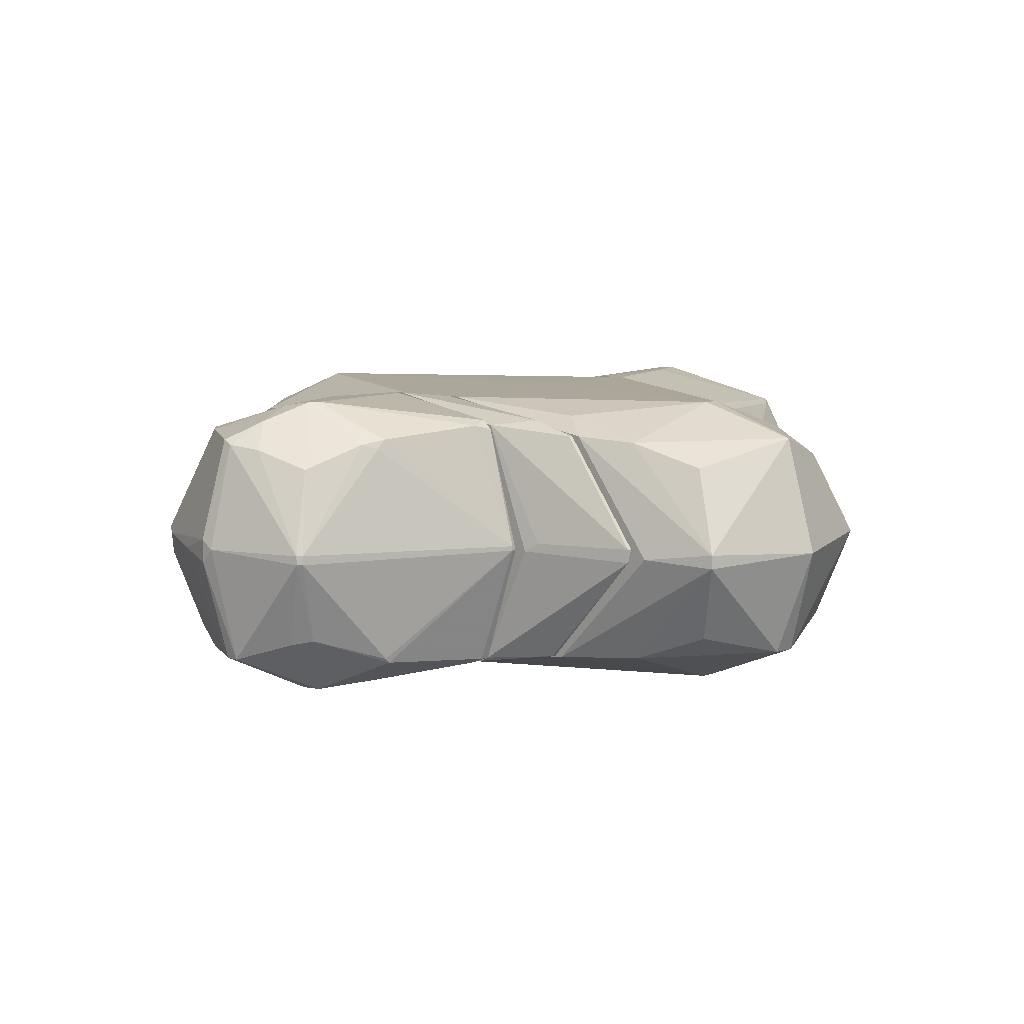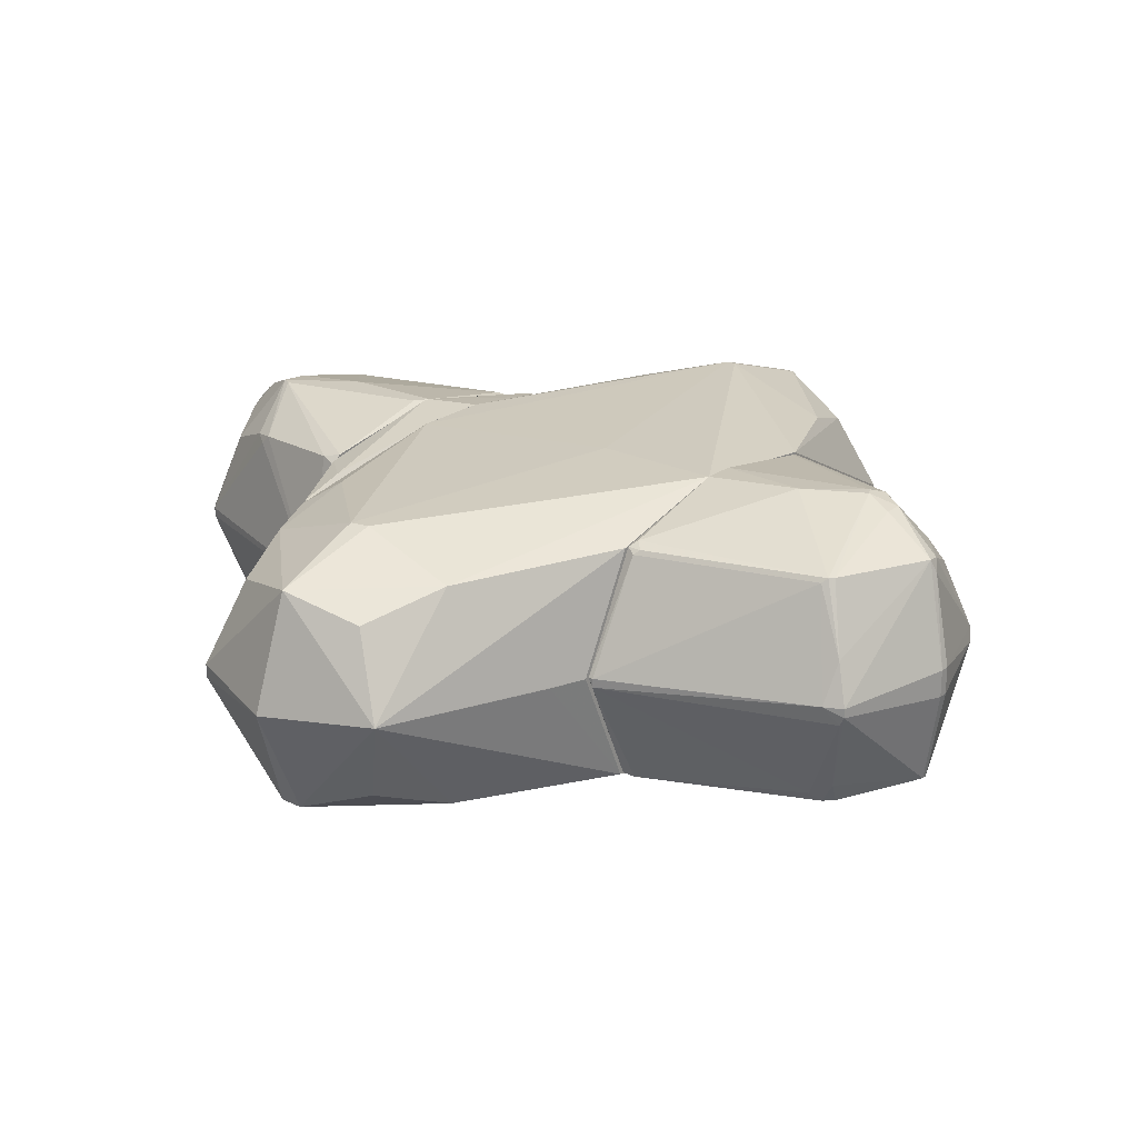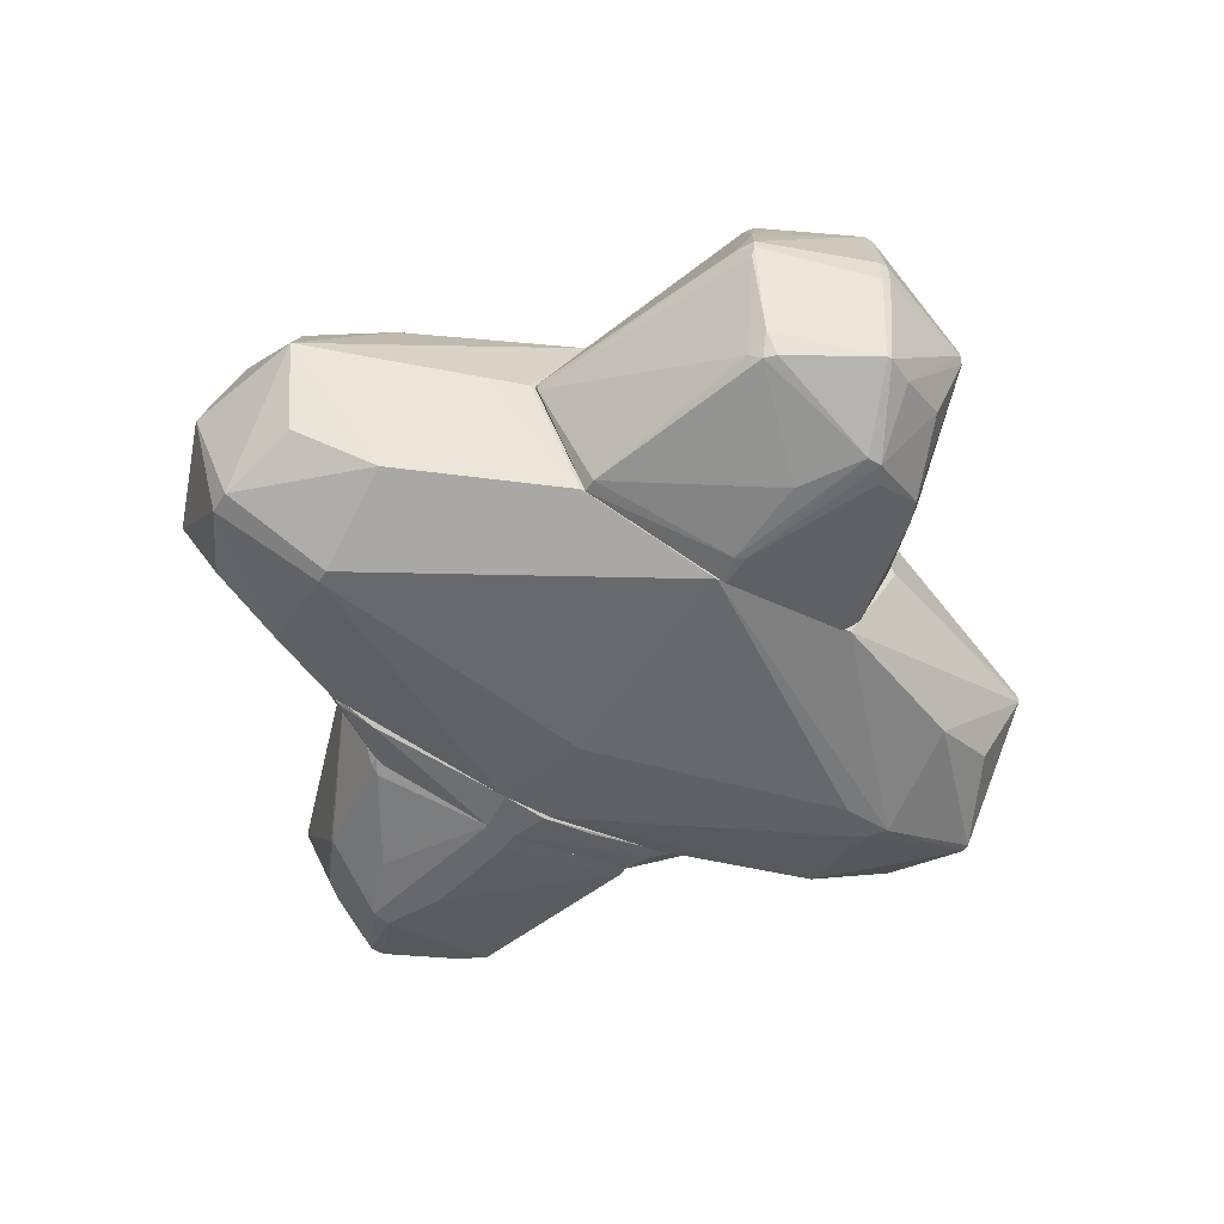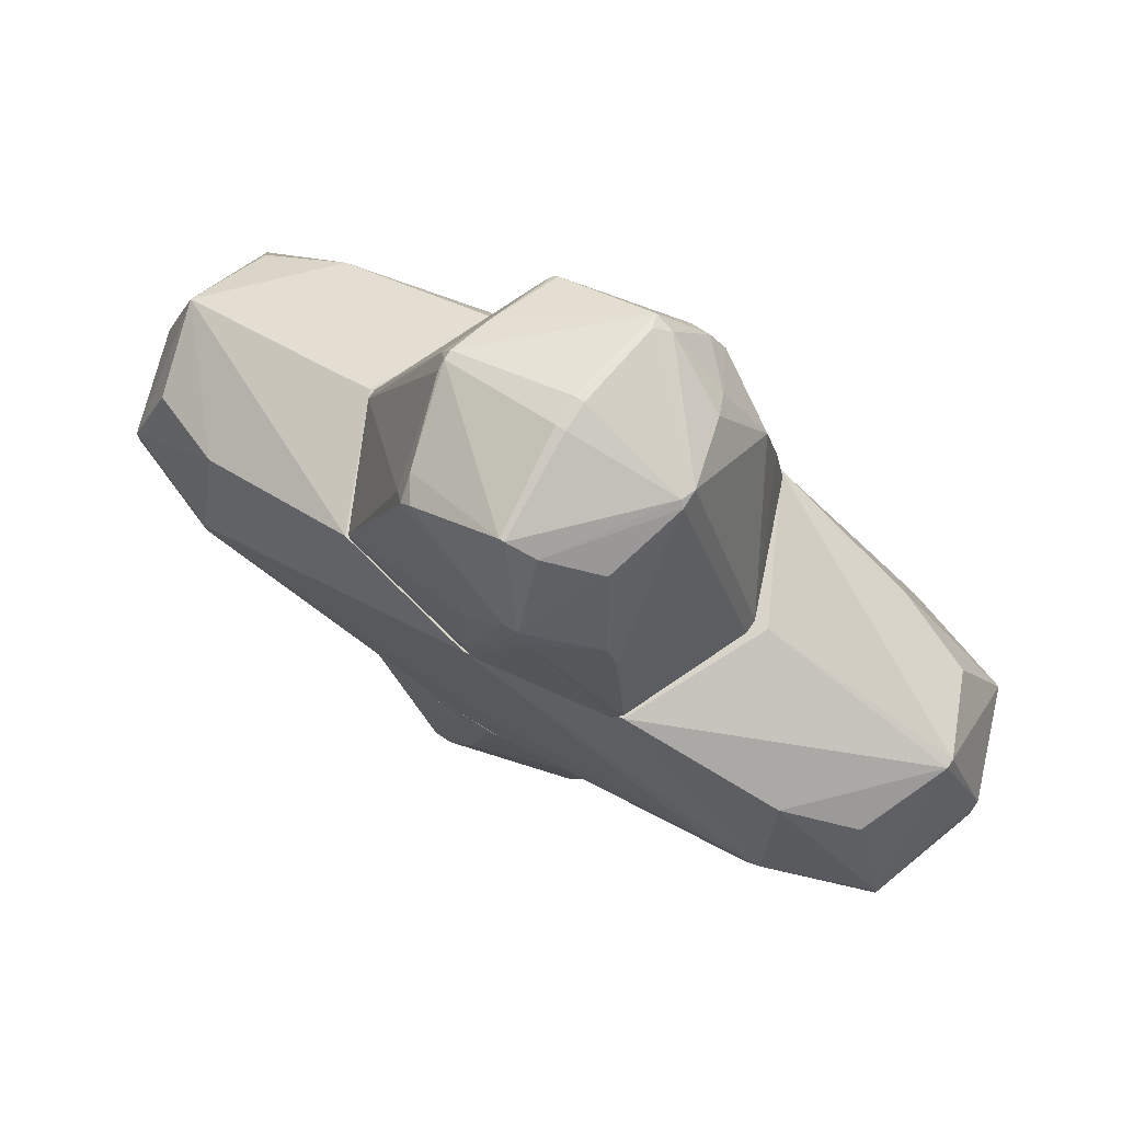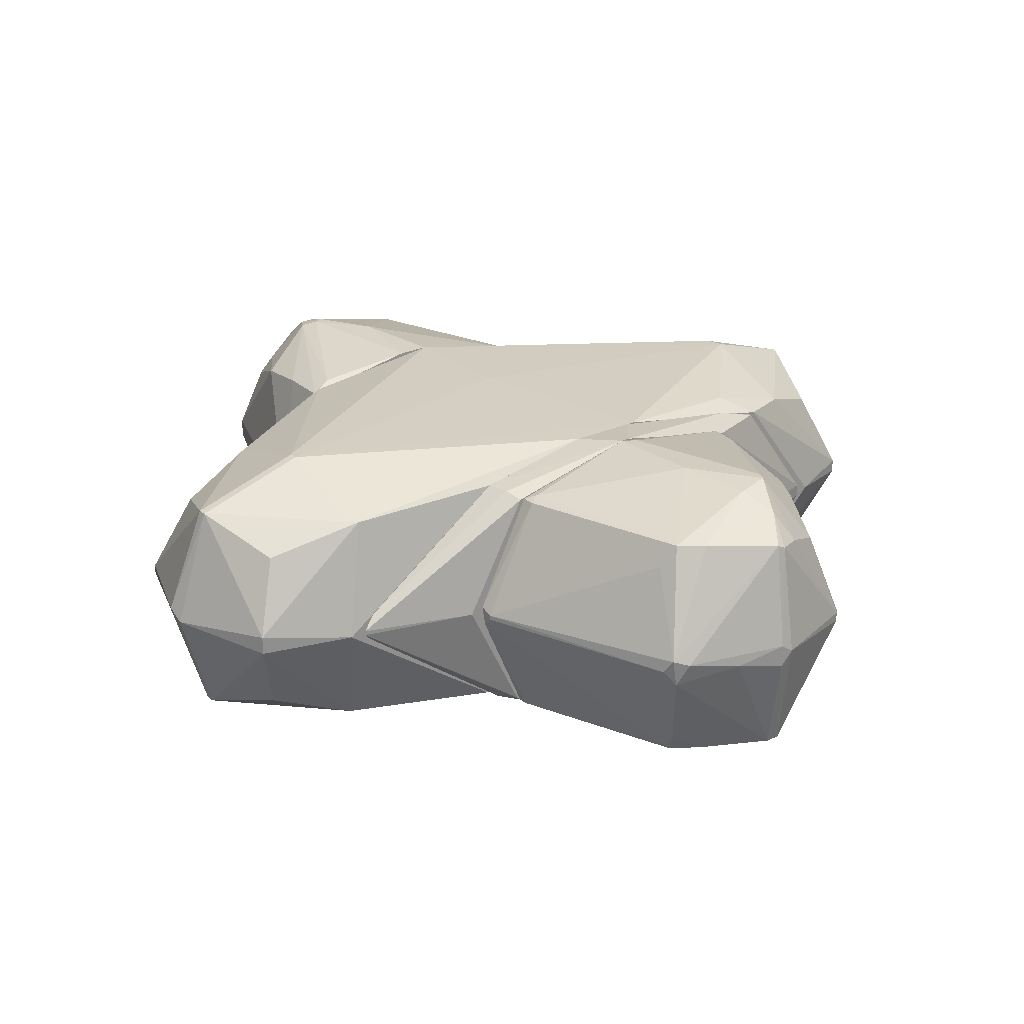
<metadata>
{"format":"obj","ext":"obj","renderer":"f3d","projection":"perspective","resolution":1024,"background":"white","views":[{"elev":7.1,"azim":44.9,"up":"+Z"},{"elev":23.2,"azim":128.9,"up":"+Z"},{"elev":-52.4,"azim":148.2,"up":"+Z"},{"elev":75.0,"azim":-147.9,"up":"+Y"},{"elev":24.4,"azim":-37.4,"up":"+Z"}]}
</metadata>
<code>
o convex_0
v 0.2202 -2.637 0.8945
v -0.02803 -1.364 -0.9998
v -0.02803 -1.24 -0.9998
v -1.239 -1.24 0.05596
v 1.028 -1.24 0.8013
v 0.1581 -2.855 -0.7512
v 0.8724 -2.078 -0.7822
v -0.7113 -2.731 -0.09895
v -0.8664 -1.24 0.8011
v 0.7793 -2.762 0.02494
v -0.8974 -1.302 -0.8133
v 1.276 -1.24 -0.03691
v -0.5249 -2.482 0.8011
v 0.002996 -3.01 0.08698
v 0.9965 -1.24 -0.8443
v 0.03377 -1.24 1.019
v -0.5559 -2.513 -0.7512
v 0.2822 -2.358 -0.9998
v 0.3753 -2.358 1.019
v 0.8414 -2.078 0.7703
v 0.06504 -2.855 0.7703
v -0.7423 -2.731 0.08698
v -1.239 -1.333 -0.005887
v 0.624 -2.606 0.5839
v 0.06504 -1.892 1.019
v 0.655 -2.575 -0.5959
v 0.4066 -2.327 -0.9998
v 0.9655 -1.24 0.8633
v 0.06504 -2.855 -0.7512
v -0.8974 -1.24 -0.8133
v 1.276 -1.271 -0.005887
v 0.7481 -2.793 -0.03691
v 0.002996 -3.01 -0.06773
v 0.1581 -1.24 -0.9998
v -0.8664 -1.333 0.8011
v -1.239 -1.333 0.02494
v -0.8044 -1.302 0.8323
v -0.3695 -2.606 0.8011
v 0.09607 -3.01 0.02494
v 0.9345 -1.333 -0.8753
v -0.5872 -2.575 -0.6269
v 0.1271 -2.855 0.7392
v -0.6492 -2.793 0.05596
v 0.7793 -2.762 -0.03691
v 0.09607 -1.985 -0.9998
v 0.1581 -2.389 0.9876
v -1.239 -1.271 -0.06793
v -0.7733 -2.668 -0.005887
v 0.1271 -1.302 1.019
v 0.9965 -1.364 0.8323
v 0.4066 -2.296 1.019
v 1.276 -1.271 -0.03691
v 0.8414 -2.141 0.708
v 0.7481 -2.793 0.02494
v -0.5872 -2.482 -0.7202
v 0.5617 -1.923 -0.9686
v 0.9965 -1.302 -0.8443
v -0.6182 -2.42 0.646
v 0.5306 -2.668 -0.6267
v 0.7793 -2.234 0.7392
v 0.8724 -2.109 -0.7512
v -0.3075 -2.917 -0.005887
v 0.3132 -2.762 0.7082
v -0.3695 -2.637 -0.7512
f 41 17 64
f 3 2 11
f 9 5 12
f 2 3 18
f 19 16 25
f 18 3 27
f 6 18 27
f 7 26 27
f 5 9 28
f 9 16 28
f 18 6 29
f 4 9 30
f 3 11 30
f 9 12 30
f 12 15 30
f 12 5 31
f 29 6 33
f 27 3 34
f 3 30 34
f 30 15 34
f 9 4 35
f 4 23 36
f 35 4 36
f 16 9 37
f 13 25 37
f 25 16 37
f 9 35 37
f 35 13 37
f 21 1 38
f 22 21 38
f 13 22 38
f 6 32 39
f 14 33 39
f 33 6 39
f 7 27 40
f 34 15 40
f 1 21 42
f 21 14 42
f 14 39 42
f 14 21 43
f 21 22 43
f 22 8 43
f 31 10 44
f 10 32 44
f 32 26 44
f 11 2 45
f 17 11 45
f 18 17 45
f 2 18 45
f 1 19 46
f 25 13 46
f 19 25 46
f 38 1 46
f 13 38 46
f 23 4 47
f 4 30 47
f 30 11 47
f 8 22 48
f 22 36 48
f 36 23 48
f 41 8 48
f 23 47 48
f 16 19 49
f 28 16 49
f 5 28 50
f 31 5 50
f 20 31 50
f 19 20 51
f 49 19 51
f 28 49 51
f 20 50 51
f 50 28 51
f 15 12 52
f 12 31 52
f 31 44 52
f 10 31 53
f 31 20 53
f 10 24 54
f 32 10 54
f 39 32 54
f 42 39 54
f 11 17 55
f 17 41 55
f 47 11 55
f 41 48 55
f 48 47 55
f 27 34 56
f 40 27 56
f 34 40 56
f 7 40 57
f 40 15 57
f 52 7 57
f 15 52 57
f 22 13 58
f 13 35 58
f 36 22 58
f 35 36 58
f 6 27 59
f 27 26 59
f 32 6 59
f 26 32 59
f 20 19 60
f 19 24 60
f 24 10 60
f 10 53 60
f 53 20 60
f 26 7 61
f 44 26 61
f 7 52 61
f 52 44 61
f 8 29 62
f 33 14 62
f 29 33 62
f 14 43 62
f 43 8 62
f 19 1 63
f 24 19 63
f 1 42 63
f 54 24 63
f 42 54 63
f 17 18 64
f 29 8 64
f 18 29 64
f 8 41 64
o convex_1
v -0.2454 2.456 0.9878
v -0.05911 1.244 -1.031
v -0.05911 1.462 -1.031
v 1.307 1.245 0.0248
v -1.022 1.244 0.8633
v -0.1211 2.921 -0.7202
v -1.332 1.276 -0.06787
v 0.7171 2.797 0.05596
v 0.9034 1.245 0.8014
v -0.8046 2.797 0.08692
v 0.9344 1.338 -0.8133
v -0.9906 1.338 -0.8752
v -0.1211 2.859 0.8014
v 0.5305 2.518 0.8014
v 0.5305 2.549 -0.7512
v -0.3697 2.424 -0.9997
v -0.8976 2.114 0.77
v 0.03391 1.244 1.019
v -0.8046 2.207 -0.7822
v -0.02784 3.046 0.1181
v -0.3074 2.269 1.05
v -0.9286 1.244 -0.9064
v -0.6493 2.673 -0.5339
v 1.307 1.276 -0.03691
v 0.9344 1.245 -0.8133
v -0.8046 2.797 -0.03691
v -0.02784 2.021 -0.9997
v -0.6803 2.642 0.5527
v -0.4627 2.3 1.019
v -0.09012 1.866 1.05
v 0.7171 2.766 -0.06787
v -1.332 1.244 0.025
v -0.8666 1.307 0.9254
v -0.09012 3.046 -0.06807
v 0.9034 1.338 0.8014
v 0.5928 2.487 -0.6891
v -0.8666 2.052 -0.7822
v 1.307 1.276 0.0248
v -0.1831 1.244 1.019
v 0.6551 2.704 0.3354
v 0.4685 2.611 -0.7512
v -0.2764 2.425 -0.9997
v -0.2454 2.828 0.7702
v -1.332 1.276 0.025
v 0.8414 1.276 0.8324
v -0.4317 2.3 -0.9997
v -0.09012 2.921 -0.7202
v -0.09012 3.046 0.1181
v -0.02784 3.046 -0.06807
v 0.002904 1.431 -1.031
v -0.7733 2.828 -0.00575
v 0.7171 2.797 -0.005954
v 0.5618 2.487 0.7702
v -0.3697 2.238 1.05
v -0.9596 1.679 0.8324
v -0.618 2.549 0.7081
v 0.7791 2.673 0.05596
v -0.8666 2.145 -0.6891
v 0.5618 2.642 -0.596
v -0.3074 2.828 -0.6891
v -0.1521 2.89 0.7081
v -0.3697 2.456 0.9876
v 0.9344 1.307 0.7702
v 0.4995 2.549 0.8014
f 78 104 128
f 66 68 82
f 69 66 82
f 68 73 82
f 77 72 84
f 66 69 86
f 71 76 86
f 80 83 87
f 68 66 89
f 88 68 89
f 75 88 89
f 71 74 90
f 87 83 90
f 79 75 91
f 74 81 92
f 78 85 94
f 86 69 96
f 71 86 96
f 93 69 97
f 75 79 100
f 88 75 100
f 95 88 100
f 76 71 101
f 68 88 102
f 69 82 103
f 82 94 103
f 97 69 103
f 72 77 104
f 67 80 106
f 80 70 106
f 79 91 106
f 105 79 106
f 74 92 107
f 74 71 108
f 81 74 108
f 71 96 108
f 96 69 108
f 82 73 109
f 78 94 109
f 94 82 109
f 73 99 109
f 99 78 109
f 67 66 110
f 80 67 110
f 83 80 110
f 66 86 110
f 86 76 110
f 76 101 110
f 101 83 110
f 70 98 111
f 106 70 111
f 105 106 111
f 84 98 112
f 84 72 113
f 98 84 113
f 111 98 113
f 66 67 114
f 89 66 114
f 75 89 114
f 91 75 114
f 67 106 114
f 106 91 114
f 90 74 115
f 98 70 115
f 112 98 115
f 74 112 115
f 113 72 116
f 111 113 116
f 78 99 117
f 104 78 117
f 85 93 118
f 94 85 118
f 93 97 118
f 103 94 118
f 97 103 118
f 93 81 119
f 69 93 119
f 108 69 119
f 81 108 119
f 92 81 120
f 81 93 120
f 107 92 120
f 88 95 121
f 102 88 121
f 72 104 121
f 116 72 121
f 95 116 121
f 117 102 121
f 104 117 121
f 71 90 122
f 90 83 122
f 101 71 122
f 83 101 122
f 100 79 123
f 95 100 123
f 79 105 123
f 105 111 123
f 116 95 123
f 111 116 123
f 70 80 124
f 80 87 124
f 87 90 124
f 90 115 124
f 115 70 124
f 77 84 125
f 74 107 125
f 107 77 125
f 84 112 125
f 112 74 125
f 65 77 126
f 85 65 126
f 93 85 126
f 77 107 126
f 120 93 126
f 107 120 126
f 73 68 127
f 99 73 127
f 68 102 127
f 117 99 127
f 102 117 127
f 77 65 128
f 65 85 128
f 85 78 128
f 104 77 128
o convex_2
v 0.3131 -0.9605 0.9876
v -0.1215 -0.9916 -0.9998
v -0.4937 -0.9916 -0.9375
v 0.09561 -1.24 1.019
v 2.115 -0.9916 -0.06793
v 0.9344 -1.24 -0.8755
v -2.078 -0.9916 0.02494
v -0.9283 -1.24 -0.7822
v 1.028 -1.24 0.8323
v -0.8975 -1.24 0.8013
v 1.4 -0.9605 -0.8133
v -0.9595 -0.9605 0.8323
v 1.555 -0.9605 0.7703
v -0.9595 -0.9605 -0.8445
v -1.332 -1.24 0.02494
v 1.369 -1.24 -0.03691
v -0.02792 -1.24 -0.9998
v -2.015 -0.9605 -0.06773
v 0.1892 -0.9605 -0.9998
v 2.115 -0.9605 0.02474
v 1.245 -0.9916 0.8633
v 2.115 -0.9916 0.02474
v -0.1523 -0.9605 0.9876
v 0.9968 -1.24 -0.8443
v -0.9595 -1.054 -0.8445
v 1.555 -0.9916 0.7703
v -0.9283 -1.116 0.8323
v -1.984 -0.9605 0.1182
v 1.4 -0.9916 -0.8133
v 1.152 -0.9916 -0.8755
v 0.1576 -1.24 -0.9998
v 0.03364 -1.24 1.019
v -0.8975 -1.24 -0.8133
v -2.078 -0.9916 -0.005689
v 1.462 -1.209 0.02474
f 144 150 163
f 134 132 136
f 132 134 137
f 136 132 138
f 129 139 140
f 139 129 141
f 130 131 142
f 140 139 142
f 138 135 143
f 136 138 143
f 137 134 144
f 131 130 145
f 134 136 145
f 140 142 146
f 130 142 147
f 142 139 147
f 145 130 147
f 133 139 148
f 139 141 148
f 129 132 149
f 132 137 149
f 141 129 149
f 144 133 150
f 133 148 150
f 148 141 150
f 132 129 151
f 129 140 151
f 133 144 152
f 144 134 152
f 142 131 153
f 131 145 153
f 146 142 153
f 149 137 154
f 141 149 154
f 137 150 154
f 150 141 154
f 135 138 156
f 146 135 156
f 140 146 156
f 138 155 156
f 155 140 156
f 139 133 157
f 133 152 157
f 152 134 157
f 147 139 158
f 139 157 158
f 157 134 158
f 134 145 159
f 145 147 159
f 158 134 159
f 147 158 159
f 138 132 160
f 132 151 160
f 151 140 160
f 155 138 160
f 140 155 160
f 145 136 161
f 153 145 161
f 146 153 161
f 143 135 162
f 136 143 162
f 135 146 162
f 161 136 162
f 146 161 162
f 137 144 163
f 150 137 163
o convex_3
v -3.009 -0.02875 -0.006002
v 1.338 1.244 0.0249
v 1.587 1.151 0.0249
v 0.002655 1.244 -1.031
v 1.462 -0.9603 -0.8134
v 0.3752 -0.9603 0.9875
v -0.9906 1.244 0.8944
v 2.736 -0.02853 0.7702
v -2.047 -0.7116 -0.7512
v 2.736 0.03319 -0.7203
v -1.985 -0.8049 0.77
v -2.481 0.6852 -0.5959
v 2.704 -0.8051 0.0249
v -0.1522 -0.9603 -0.9997
v 0.03375 1.244 1.019
v -2.016 0.002546 1.019
v -2.73 0.8406 0.0249
v -2.078 0.09579 -0.9997
v 2.736 0.7163 0.05579
v -2.17 -0.9605 -0.006002
v 2.021 -0.05961 -0.9997
v -2.761 0.03341 0.77
v -0.9906 1.244 -0.8755
v 0.9654 1.244 -0.8134
v 1.618 -0.9603 0.7702
v 2.052 -0.09069 0.9877
v 2.052 0.7163 0.7702
v -2.761 -0.7429 0.08689
v -2.761 0.03341 -0.7512
v 2.984 -0.05961 -0.006002
v 0.9343 1.244 0.8013
v 2.052 0.7163 -0.7512
v 2.487 -0.6186 -0.5959
v -1.425 1.244 0.0247
v -2.513 0.6233 0.5839
v 0.002655 -0.3391 -1.031
v -0.1522 -0.9603 0.9875
v 2.239 -0.9603 -0.0369
v 2.456 -0.6497 0.5839
v -2.016 0.8406 -0.7823
v -0.9906 -0.9603 -0.8445
v -1.736 0.1269 -1.031
v -2.574 -0.5254 -0.5648
v -2.574 -0.5878 0.5839
v 0.03375 0.3749 1.019
v 2.58 0.53 -0.5339
v 2.736 -0.122 -0.7203
v -2.761 -0.7429 -0.0369
v 2.58 0.4679 0.615
v -0.9595 -0.9603 0.8322
v 0.2197 -0.9603 -0.9997
v 1.99 -0.7429 -0.7823
v 2.704 -0.8051 -0.0678
v 2.021 0.03363 -0.9997
v -2.73 0.8406 -0.0369
v -1.985 0.7785 0.77
v 2.021 0.03363 0.9877
v -3.009 0.09535 0.05599
v -2.016 -0.05961 1.019
v -1.985 -0.02853 -0.9997
v -2.761 0.09535 -0.7512
v 1.99 -0.8051 0.7392
v 1.4 -0.8051 0.8944
v -2.761 -0.02875 0.77
f 174 222 227
f 165 167 170
f 165 170 178
f 178 170 179
f 166 165 182
f 170 167 186
f 167 181 186
f 165 166 187
f 167 165 187
f 166 182 187
f 169 183 188
f 183 174 191
f 171 176 193
f 173 182 193
f 182 171 193
f 165 178 194
f 182 165 194
f 178 190 194
f 190 182 194
f 187 182 195
f 180 170 197
f 170 186 197
f 170 180 198
f 180 185 198
f 167 184 199
f 183 169 200
f 183 168 201
f 176 188 201
f 188 183 201
f 176 171 202
f 186 181 203
f 172 177 204
f 183 172 204
f 177 183 204
f 181 167 205
f 167 199 205
f 199 177 205
f 192 172 206
f 191 174 207
f 178 179 208
f 189 178 208
f 169 189 208
f 182 173 209
f 173 195 209
f 195 182 209
f 184 173 210
f 173 193 210
f 172 183 211
f 191 164 211
f 183 191 211
f 164 192 211
f 206 172 211
f 192 206 211
f 171 182 212
f 182 190 212
f 190 171 212
f 174 183 213
f 200 174 213
f 183 200 213
f 168 183 214
f 183 177 214
f 184 168 214
f 177 199 214
f 199 184 214
f 168 184 215
f 184 210 215
f 210 196 215
f 193 176 216
f 201 168 216
f 176 201 216
f 210 193 216
f 196 210 216
f 168 215 216
f 215 196 216
f 184 167 217
f 173 184 217
f 167 187 217
f 195 173 217
f 187 195 217
f 180 197 218
f 197 186 218
f 203 175 218
f 186 203 218
f 179 170 219
f 185 179 219
f 170 198 219
f 198 185 219
f 189 171 220
f 178 189 220
f 190 178 220
f 171 190 220
f 185 180 221
f 180 218 221
f 179 185 222
f 200 169 222
f 174 200 222
f 169 208 222
f 208 179 222
f 177 172 223
f 172 192 223
f 192 181 223
f 181 205 223
f 205 177 223
f 192 164 224
f 181 192 224
f 175 203 224
f 203 181 224
f 218 175 224
f 164 221 224
f 221 218 224
f 188 176 225
f 171 189 225
f 202 171 225
f 176 202 225
f 169 188 226
f 189 169 226
f 188 225 226
f 225 189 226
f 164 191 227
f 207 174 227
f 191 207 227
f 185 221 227
f 221 164 227
f 222 185 227

</code>
